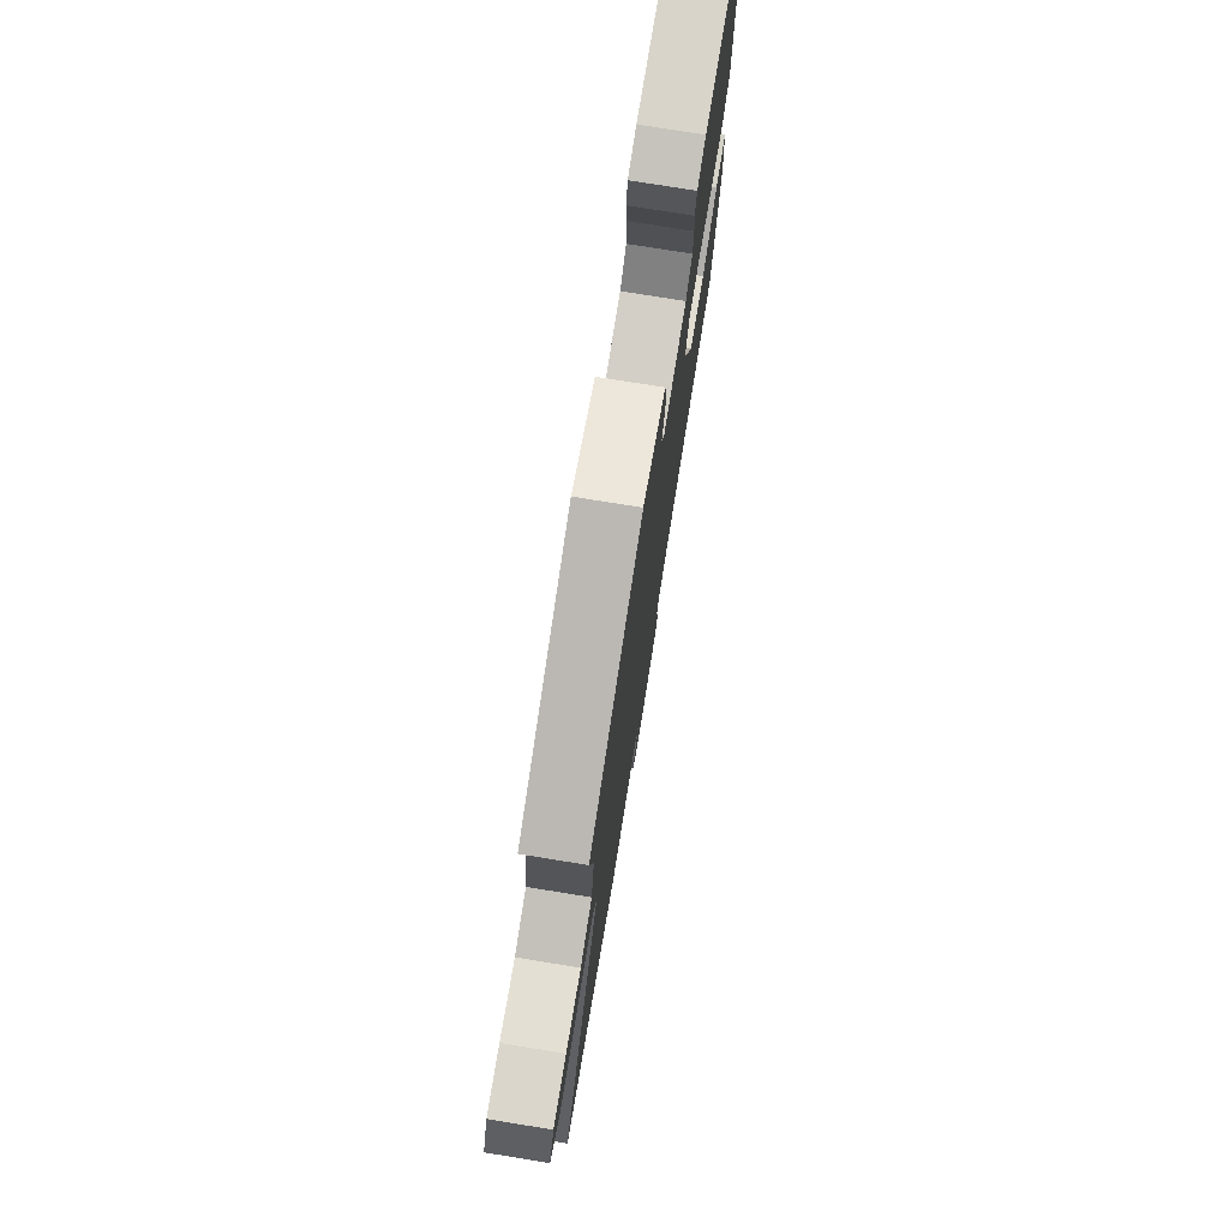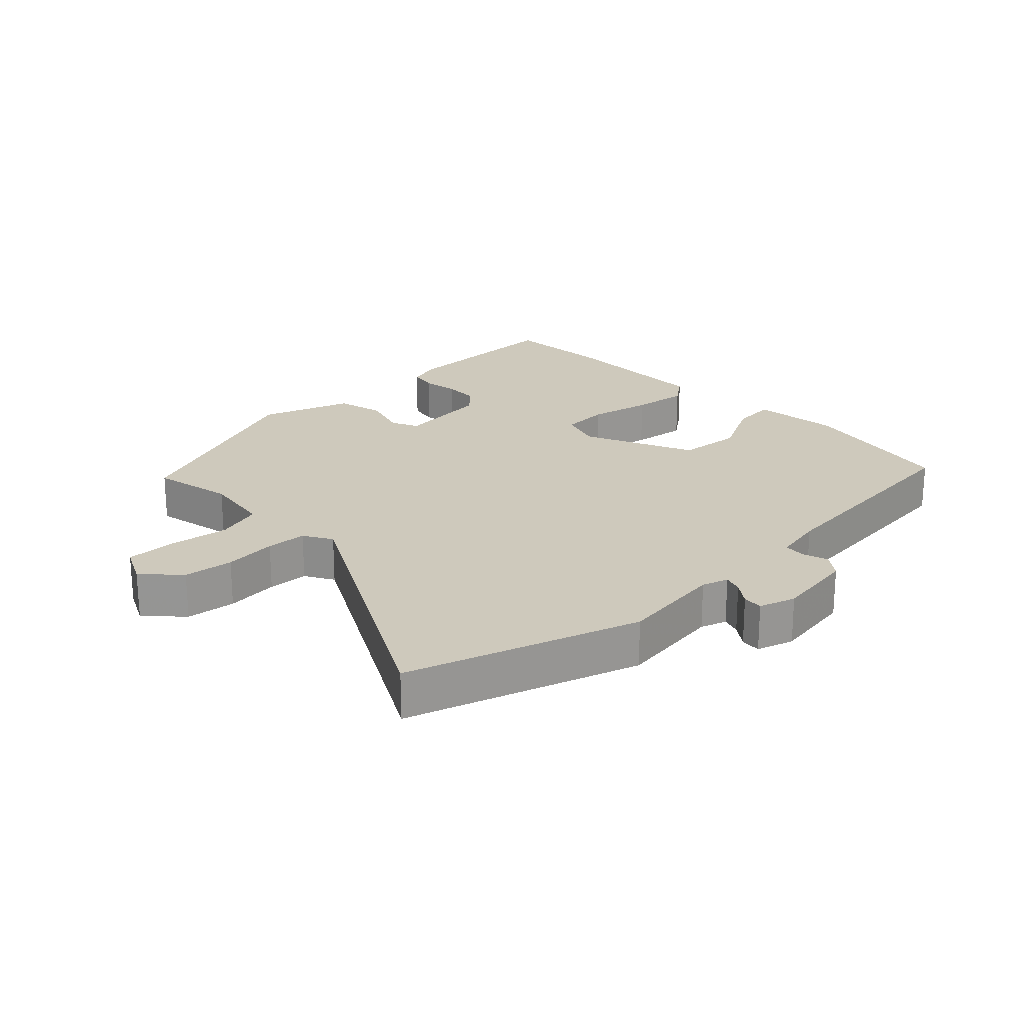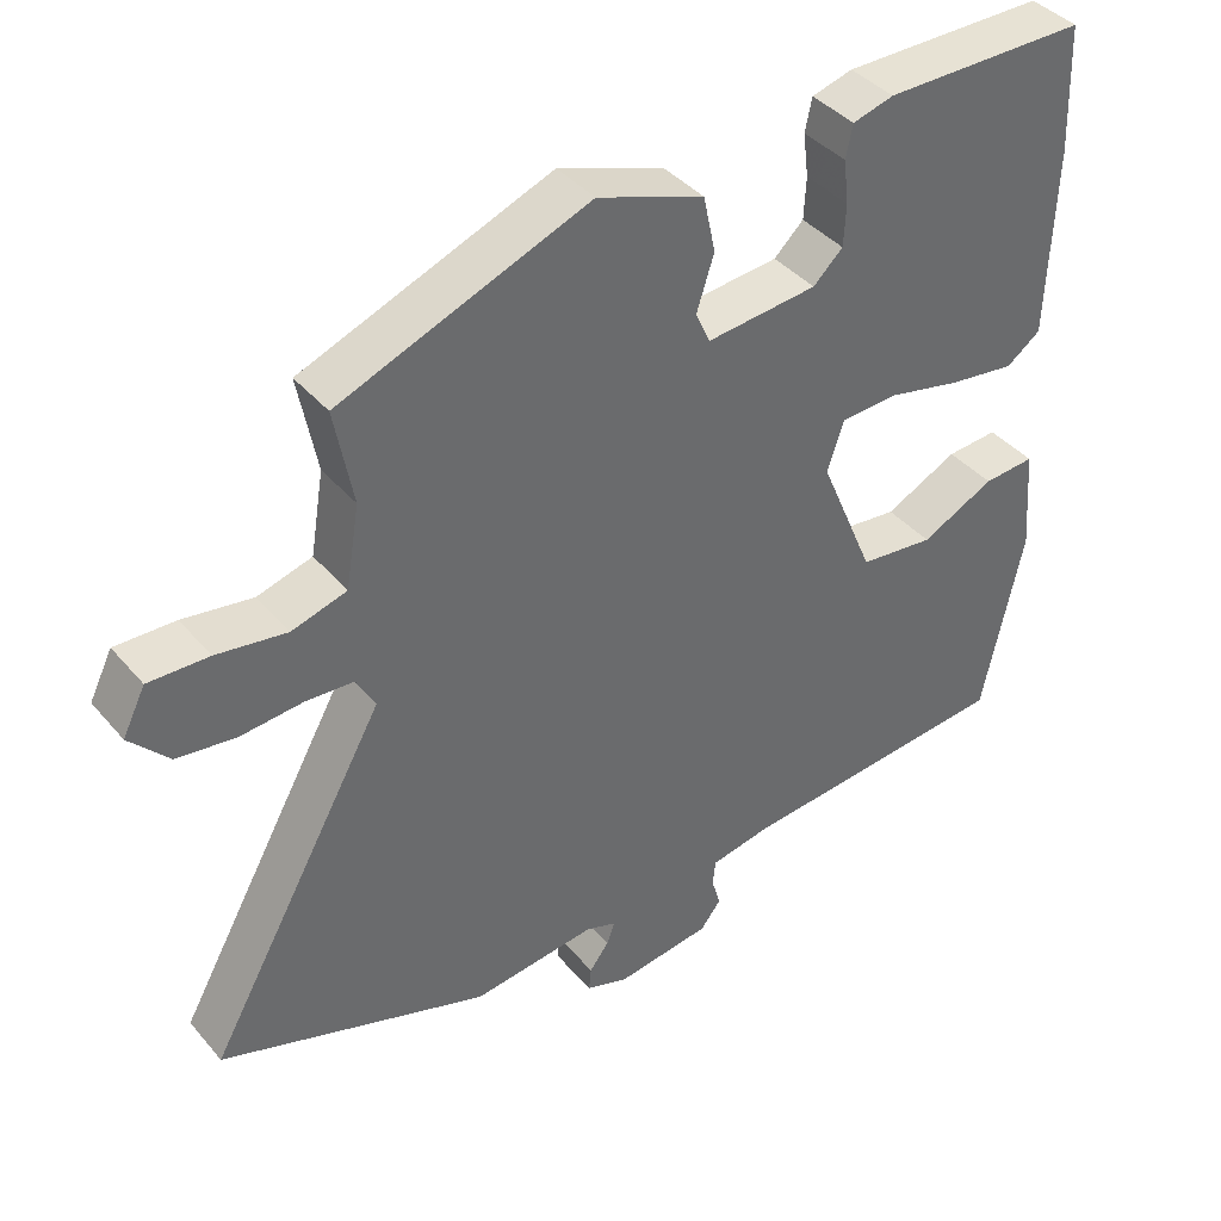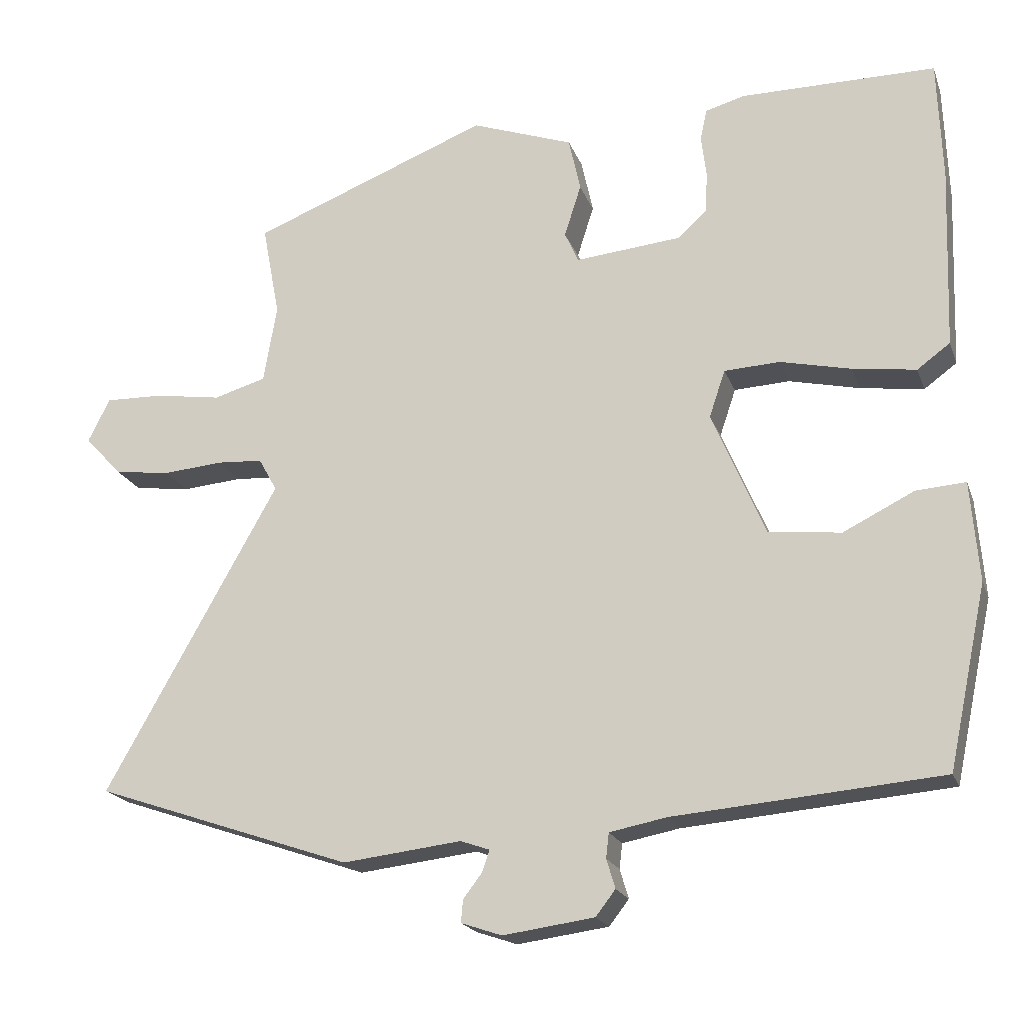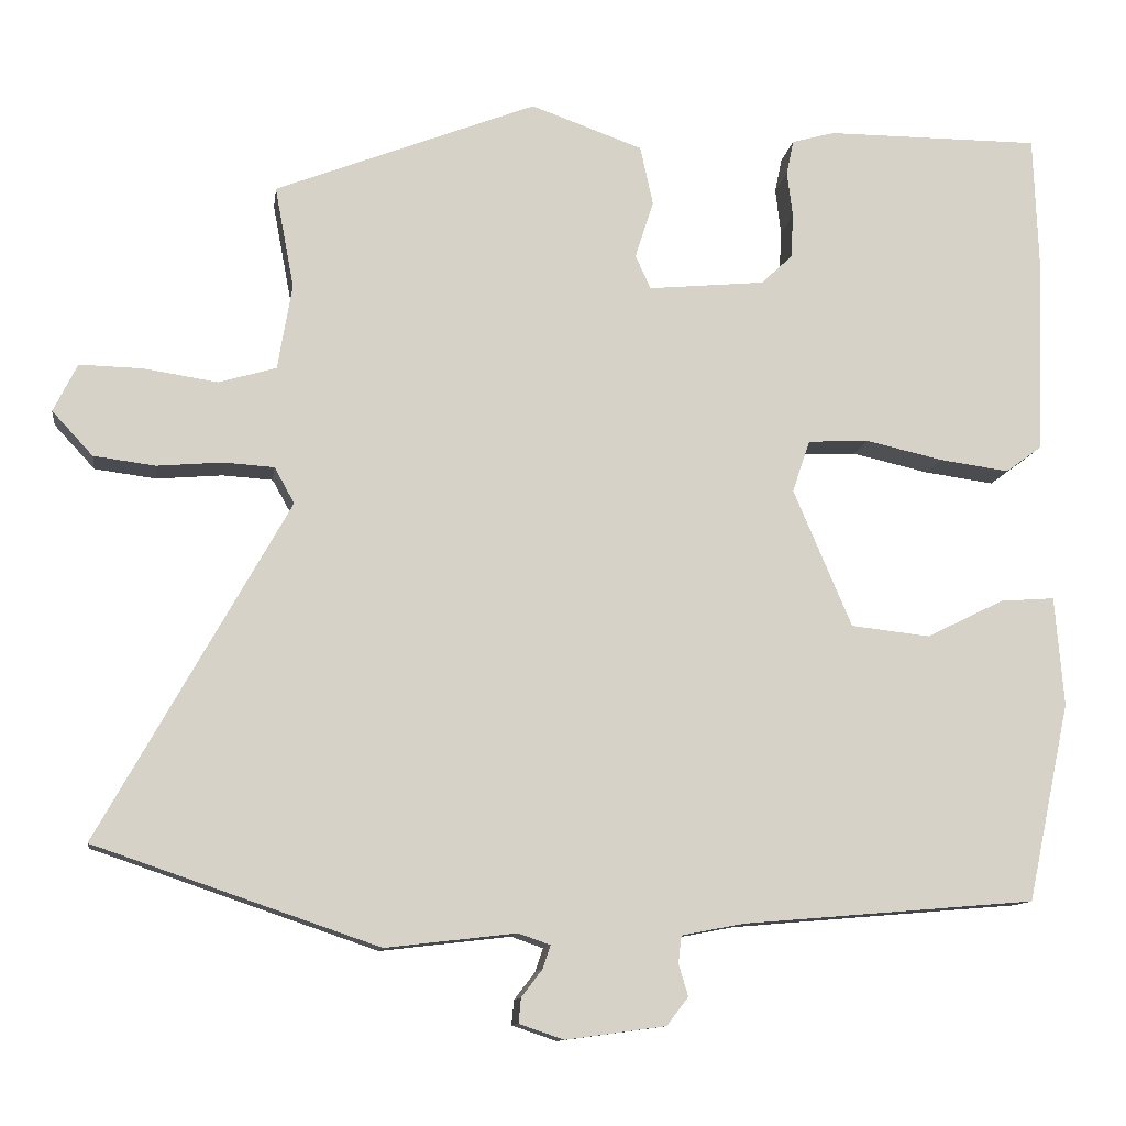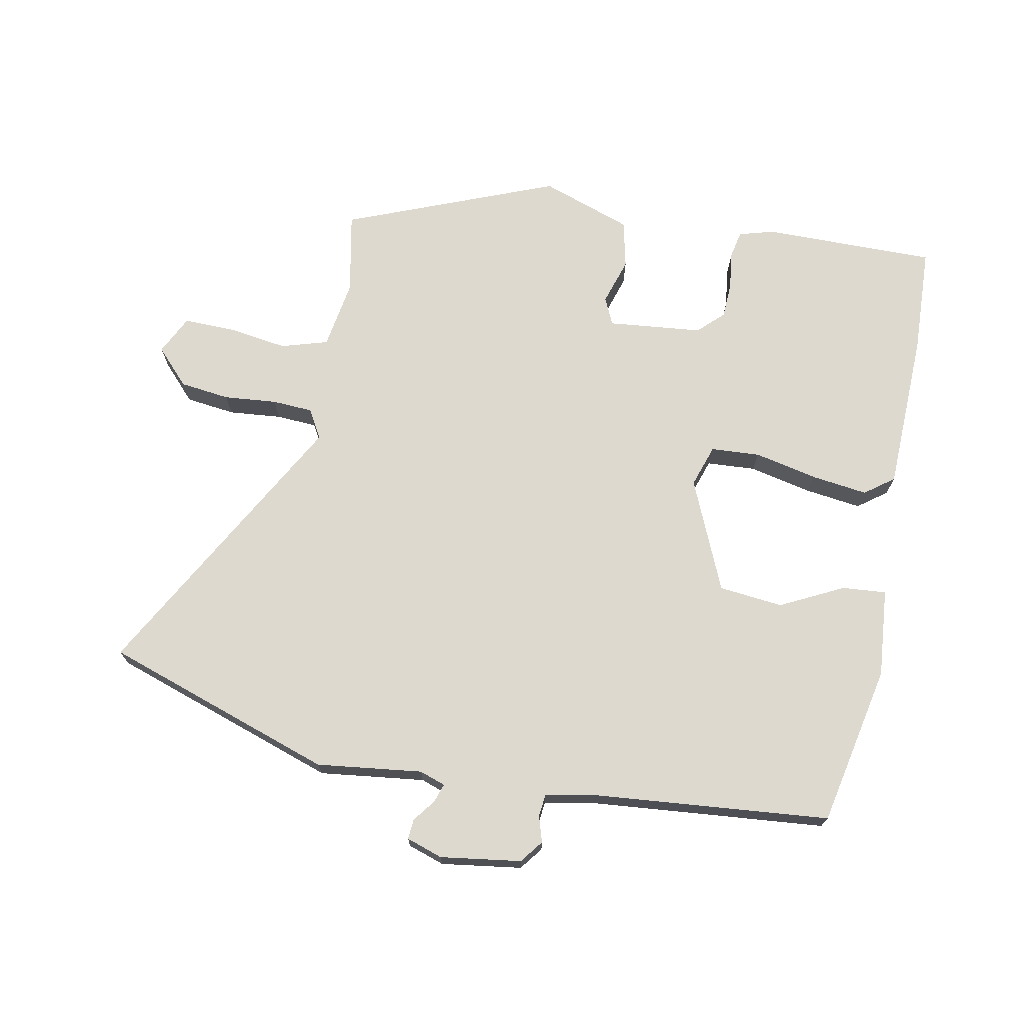
<metadata>
{"format":"obj","ext":"obj","renderer":"f3d","projection":"perspective","resolution":1024,"background":"white","views":[{"elev":75.4,"azim":99.2,"up":"+Z"},{"elev":22.3,"azim":135.1,"up":"+Y"},{"elev":39.9,"azim":144.0,"up":"+Z"},{"elev":-19.8,"azim":-163.3,"up":"+Z"},{"elev":-11.4,"azim":172.0,"up":"+Z"},{"elev":71.5,"azim":-169.4,"up":"+Y"}]}
</metadata>
<code>
v 0.697 0.07 -0.433
v 0.343 0.07 -0.554
v 0.18 0.07 -0.535
v 0.14 0.07 -0.549
v 0.15 0.07 -0.578
v 0.176 0.07 -0.612
v 0.179 0.07 -0.643
v 0.123 0.07 -0.662
v -0.002 0.07 -0.645
v -0.029 0.07 -0.61
v -0.017 0.07 -0.57
v -0.021 0.07 -0.536
v -0.099 0.07 -0.521
v -0.465 0.07 -0.49
v -0.518 0.07 -0.242
v -0.507 0.07 -0.105
v -0.439 0.07 -0.11
v -0.342 0.07 -0.158
v -0.243 0.07 -0.147
v -0.17 0.07 0.025
v -0.192 0.07 0.09
v -0.268 0.07 0.094
v -0.365 0.07 0.072
v -0.452 0.07 0.06
v -0.497 0.07 0.093
v -0.506 0.07 0.341
v -0.5 0.07 0.507
v -0.232 0.07 0.507
v -0.178 0.07 0.492
v -0.169 0.07 0.449
v -0.176 0.07 0.391
v -0.173 0.07 0.336
v -0.134 0.07 0.299
v 0.012 0.07 0.285
v 0.031 0.07 0.327
v 0.008 0.07 0.399
v 0.024 0.07 0.473
v 0.164 0.07 0.523
v 0.491 0.07 0.395
v 0.467 0.07 0.268
v 0.485 0.07 0.161
v 0.557 0.07 0.14
v 0.649 0.07 0.154
v 0.728 0.07 0.156
v 0.758 0.07 0.096
v 0.707 0.07 0.041
v 0.63 0.07 0.031
v 0.548 0.07 0.038
v 0.485 0.07 0.034
v 0.46 0.07 -0.011
v 0.697 0 -0.433
v 0.343 0 -0.554
v 0.18 0 -0.535
v 0.14 0 -0.549
v 0.15 0 -0.578
v 0.176 0 -0.612
v 0.179 0 -0.643
v 0.123 0 -0.662
v -0.002 0 -0.645
v -0.029 0 -0.61
v -0.017 0 -0.57
v -0.021 0 -0.536
v -0.099 0 -0.521
v -0.465 0 -0.49
v -0.518 0 -0.242
v -0.507 0 -0.105
v -0.439 0 -0.11
v -0.342 0 -0.158
v -0.243 0 -0.147
v -0.17 0 0.025
v -0.192 0 0.09
v -0.268 0 0.094
v -0.365 0 0.072
v -0.452 0 0.06
v -0.497 0 0.093
v -0.506 0 0.341
v -0.5 0 0.507
v -0.232 0 0.507
v -0.178 0 0.492
v -0.169 0 0.449
v -0.176 0 0.391
v -0.173 0 0.336
v -0.134 0 0.299
v 0.012 0 0.285
v 0.031 0 0.327
v 0.008 0 0.399
v 0.024 0 0.473
v 0.164 0 0.523
v 0.491 0 0.395
v 0.467 0 0.268
v 0.485 0 0.161
v 0.557 0 0.14
v 0.649 0 0.154
v 0.728 0 0.156
v 0.758 0 0.096
v 0.707 0 0.041
v 0.63 0 0.031
v 0.548 0 0.038
v 0.485 0 0.034
v 0.46 0 -0.011
f 45 46 47 48
f 45 48 49
f 42 43 44 45
f 42 45 49
f 41 42 49
f 40 41 49 50
f 38 39 40
f 35 36 37 38
f 34 35 38 40
f 28 29 30 31
f 28 31 32
f 27 28 32
f 26 27 32 33
f 22 23 24 25
f 22 25 26 33
f 15 16 17 18
f 13 14 15 18
f 12 13 18 19
f 8 9 10 11
f 8 11 12
f 5 6 7 8
f 4 5 8 12
f 3 4 12 19
f 50 1 2 3
f 34 40 50 3
f 21 22 33 34
f 20 21 34 3
f 3 19 20
f 98 97 96 95
f 99 98 95
f 95 94 93 92
f 99 95 92
f 99 92 91
f 100 99 91 90
f 90 89 88
f 88 87 86 85
f 90 88 85 84
f 81 80 79 78
f 82 81 78
f 82 78 77
f 83 82 77 76
f 75 74 73 72
f 83 76 75 72
f 68 67 66 65
f 68 65 64 63
f 69 68 63 62
f 61 60 59 58
f 62 61 58
f 58 57 56 55
f 62 58 55 54
f 69 62 54 53
f 53 52 51 100
f 53 100 90 84
f 84 83 72 71
f 53 84 71 70
f 70 69 53
f 1 51 52 2
f 2 52 53 3
f 3 53 54 4
f 4 54 55 5
f 5 55 56 6
f 6 56 57 7
f 7 57 58 8
f 8 58 59 9
f 9 59 60 10
f 10 60 61 11
f 11 61 62 12
f 12 62 63 13
f 13 63 64 14
f 14 64 65 15
f 15 65 66 16
f 16 66 67 17
f 17 67 68 18
f 18 68 69 19
f 19 69 70 20
f 20 70 71 21
f 21 71 72 22
f 22 72 73 23
f 23 73 74 24
f 24 74 75 25
f 25 75 76 26
f 26 76 77 27
f 27 77 78 28
f 28 78 79 29
f 29 79 80 30
f 30 80 81 31
f 31 81 82 32
f 32 82 83 33
f 33 83 84 34
f 34 84 85 35
f 35 85 86 36
f 36 86 87 37
f 37 87 88 38
f 38 88 89 39
f 39 89 90 40
f 40 90 91 41
f 41 91 92 42
f 42 92 93 43
f 43 93 94 44
f 44 94 95 45
f 45 95 96 46
f 46 96 97 47
f 47 97 98 48
f 48 98 99 49
f 49 99 100 50
f 50 100 51 1

</code>
